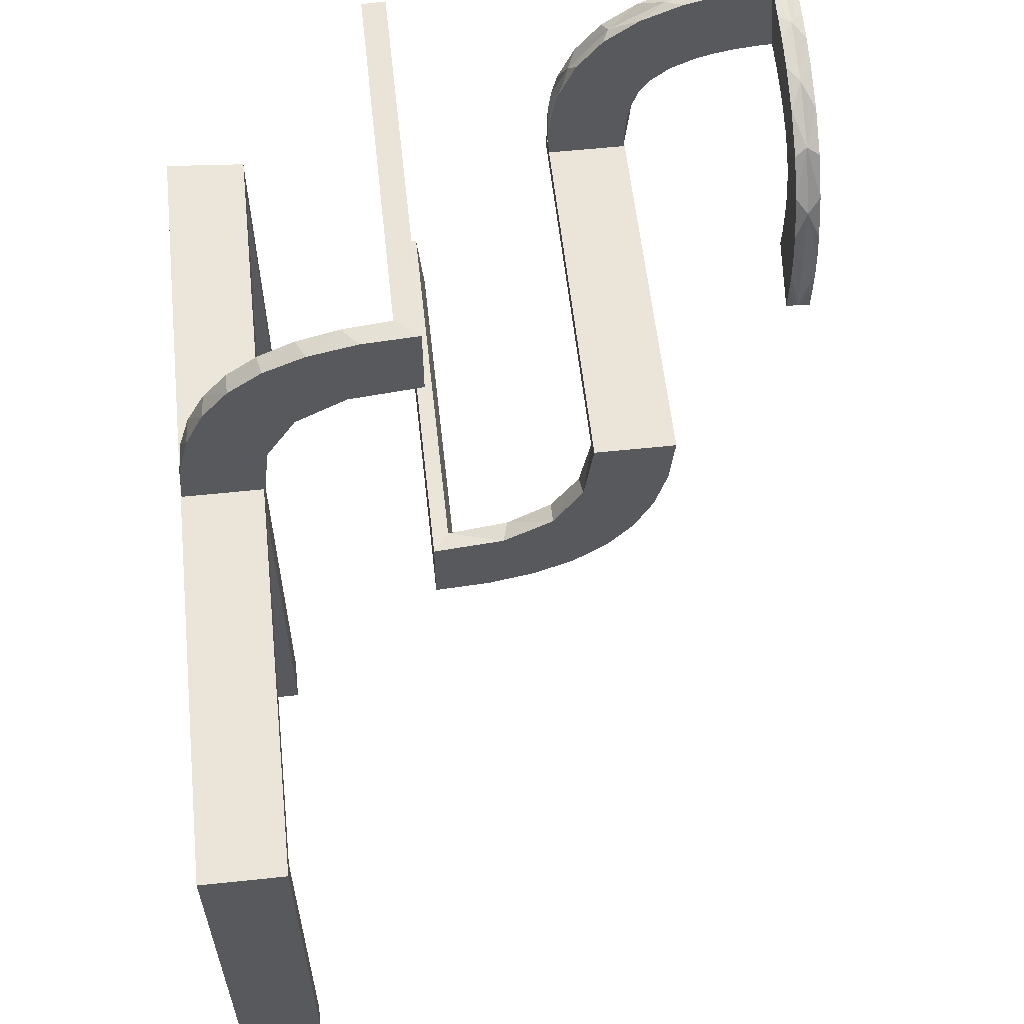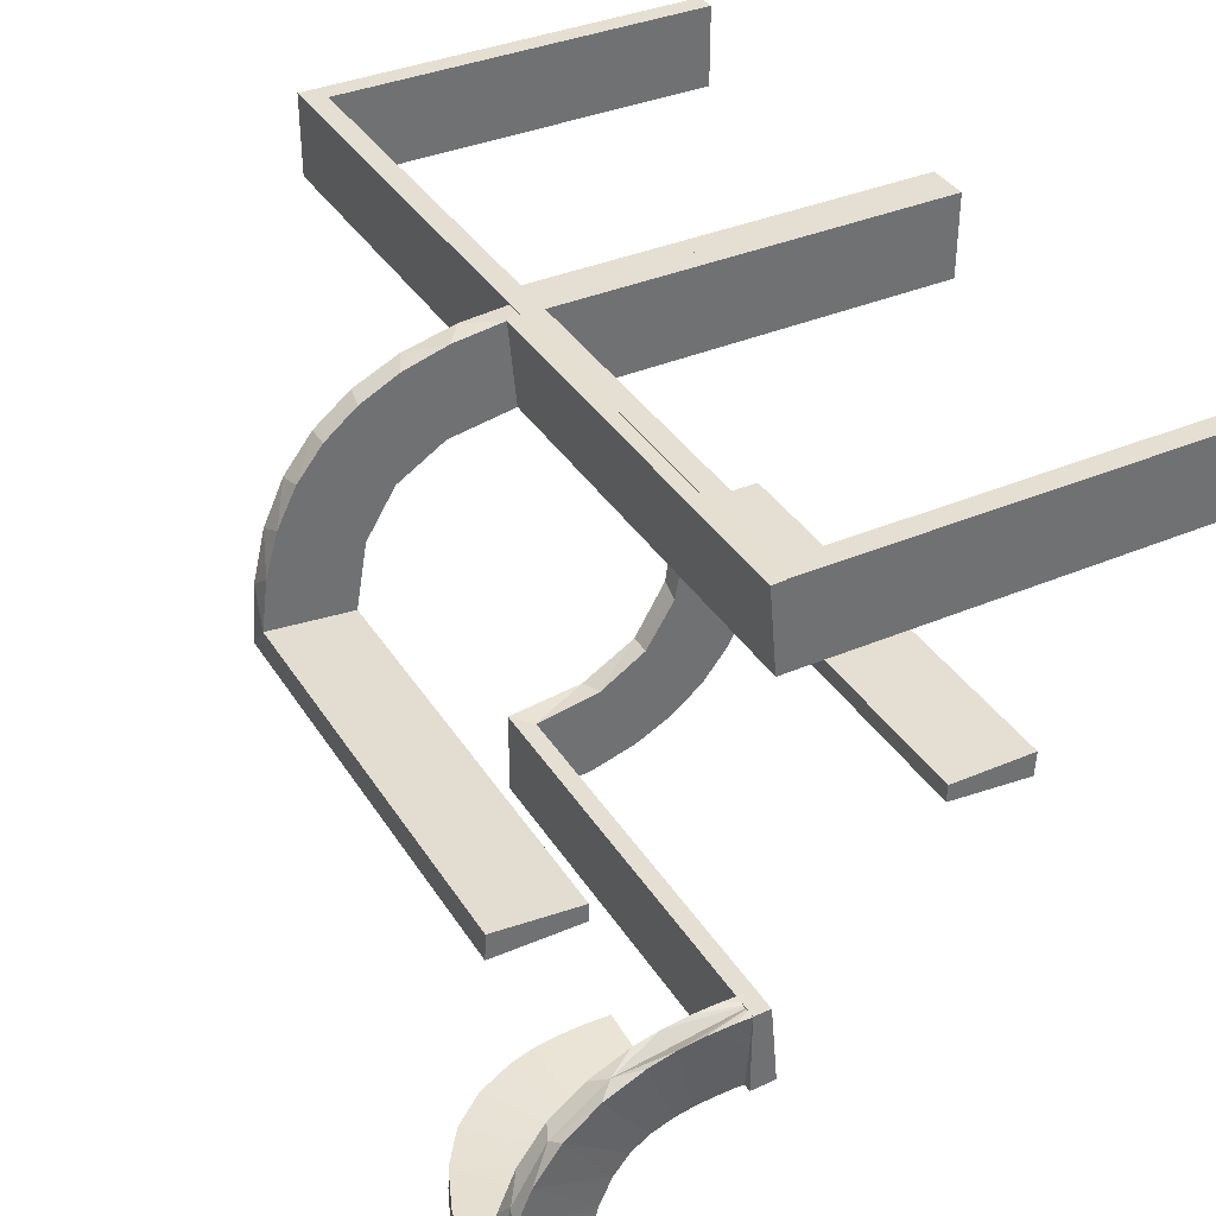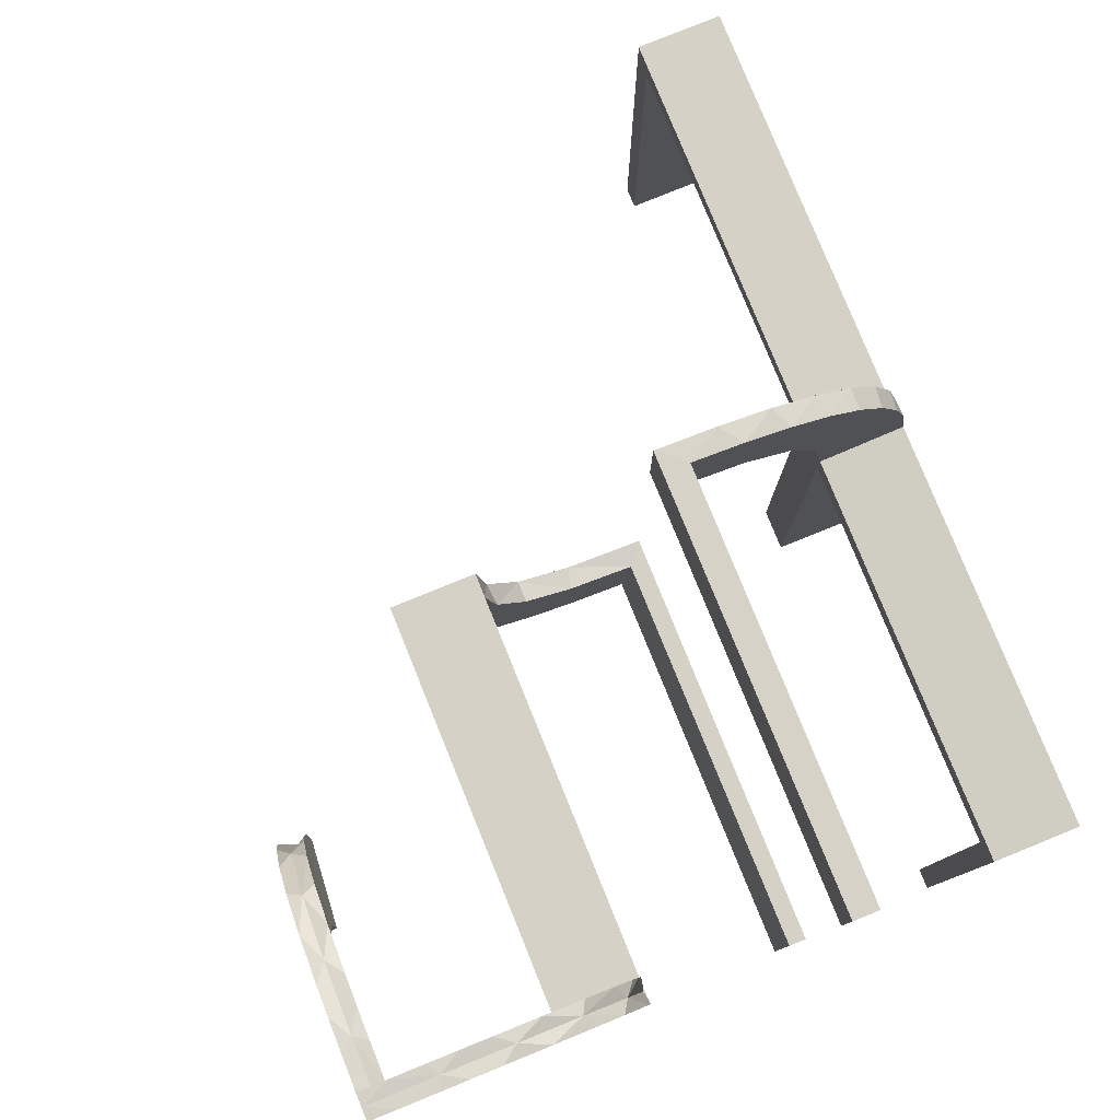
<metadata>
{"format":"obj","ext":"obj","renderer":"f3d","projection":"perspective","resolution":1024,"background":"white","views":[{"elev":58.8,"azim":-96.2,"up":"+Z"},{"elev":37.1,"azim":61.3,"up":"+Y"},{"elev":79.5,"azim":67.9,"up":"+Z"}]}
</metadata>
<code>
v 0 0 0.1861
v 0 0 -0.2861
v 0 0 0.2861
v 0 0 -0.1861
v 0 -0.08911 -0.1752
v 0 0.2796 0.1157
v 0 -0.2229 -0.209
v 0 -0.2 0.01389
v 0 -0.2944 -0.05548
v 0 0.1296 0.2657
v 0 0.06937 0.2805
v 0 -0.1808 -0.2419
v 0 0.1521 0.1383
v 0 -0.3 0.01389
v 0 0.1891 0.07522
v 0 -0.2558 -0.1669
v 0 0.2558 0.1669
v 0 -0.1891 -0.07522
v 0 0.3 0
v 0 0.3 -0.01389
v 0 0.3 -0.5
v 0 -0.1521 -0.1383
v 0 0.1808 0.2419
v 0 -0.06937 -0.2805
v 0 -0.1296 -0.2657
v 0 0.2944 0.05548
v 0 0.2 0
v 0 0.2 -0.01389
v 0 0.2 -0.5
v 0 0.2229 0.209
v 0 -0.2796 -0.1157
v 0 0.08911 0.1752
v 0.3282 -0.5 0.1374
v 0.475 0.3 -0.025
v 0.475 0.3 -0.5
v 0.475 0.2 -0.025
v 0.475 0.2 -0.5
v 0.2989 -0.4796 0.04832
v 0.4927 -0.4898 0.1863
v 0.3044 -0.4796 0.08941
v 0.4343 -0.4796 0.1822
v 0.3831 -0.4796 0.1706
v 0.3515 -0.4796 0.156
v 0.201 -0.4704 0.06298
v 0.3609 -0.5 0.2682
v 0.3416 -0.4898 0.1494
v 0.2646 -0.5 0.2146
v 0.3008 -0.5 0.07005
v 0.3951 -0.5 0.2768
v 0.3135 -0.4796 0.1161
v 0.4964 -0.5 0.2362
v 0.463 -0.4796 0.1851
v 0.2012 -0.4704 0
v 0.3095 -0.4898 0.1067
v 0.3514 -0.5 0.1561
v 0.4196 -0.4852 0.2804
v 0.3 -0.5 0
v 0.4074 -0.4796 0.1774
v 0.4999 -0.4704 0.2849
v 0.1833 -0.02041 -0.186
v 0.1833 0.1999 0.006515
v 0.1833 -0.1999 -0.006515
v 0.1833 0.02041 0.186
v 0.3952 -0.4704 0.2756
v 0.25 0 0.2611
v 0.25 0 -0.2111
v 0.25 0 -0.2861
v 0.25 0 0.2361
v 0.25 0 -0.2361
v 0.25 0 0.2861
v 0.25 0 0.2111
v 0.25 0 -0.2611
v 0.25 -0.2 0.01389
v 0.25 -0.275 0.01389
v 0.25 0.25 -0.01389
v 0.25 -0.225 0.01389
v 0.25 -0.5 0
v 0.25 0.225 -0.01389
v 0.25 -0.25 0.01389
v 0.25 0.275 -0.01389
v 0.25 0.2 -0.01389
v 0.2 -0.5 0
v 0.2507 -0.475 0
v 0.2988 -0.5 0.04834
v 0.211 -0.5 0.1252
v 0.2625 0.02499 0.2354
v 0.2625 0.2246 0.008806
v 0.2625 0.2988 0.01568
v 0.2625 -0.2741 -0.01339
v 0.2625 0.02957 0.2849
v 0.2625 -0.02728 -0.2602
v 0.2625 0.2493 0.0111
v 0.2625 -0.0227 -0.2107
v 0.2625 0.0227 0.2107
v 0.2625 -0.2493 -0.0111
v 0.2625 0.02728 0.2602
v 0.2625 -0.02957 -0.2849
v 0.2625 0.2741 0.01339
v 0.2625 -0.2988 -0.01568
v 0.2625 -0.2246 -0.008806
v 0.2625 -0.02499 -0.2354
v 0.5 -0.4852 0.2855
v 0.2986 -0.4796 0.02481
v 0.375 0 0.2611
v 0.375 0 -0.2111
v 0.375 0 0.2361
v 0.375 0 -0.2361
v 0.375 0 0.2111
v 0.375 0 -0.2611
v 0.375 -0.275 0.01389
v 0.375 0.25 -0.01389
v 0.375 -0.225 0.01389
v 0.375 0.225 -0.01389
v 0.375 -0.25 0.01389
v 0.375 0.275 -0.01389
v 0.3831 -0.5 0.1707
v 0.3612 -0.4704 0.267
v 0.2036 -0.5 0.0945
v 0.3093 -0.5 0.2468
v 0.025 -0.2229 -0.209
v 0.025 -0.02041 -0.186
v 0.025 0.1865 0.08288
v 0.025 0.2988 0.01568
v 0.025 0.2528 0.1716
v 0.025 -0.09678 -0.1726
v 0.025 0.08889 0.2769
v 0.025 0.02957 0.2849
v 0.025 -0.2908 -0.075
v 0.025 -0.1855 -0.2389
v 0.025 0.1521 0.1383
v 0.025 0.1999 0.006515
v 0.025 0.1409 0.2616
v 0.025 -0.2755 -0.127
v 0.025 0.2755 0.127
v 0.025 -0.1409 -0.2616
v 0.025 -0.1999 -0.006515
v 0.025 0.3 -0.025
v 0.025 0.3 -0.5
v 0.025 -0.1521 -0.1383
v 0.025 0.1855 0.2389
v 0.025 0.2908 0.075
v 0.025 -0.02957 -0.2849
v 0.025 -0.08889 -0.2769
v 0.025 0.09678 0.1726
v 0.025 -0.2528 -0.1716
v 0.025 -0.2988 -0.01568
v 0.025 -0.1865 -0.08288
v 0.025 0.2 -0.025
v 0.025 0.2 -0.5
v 0.025 0.02041 0.186
v 0.025 0.2229 0.209
v -0.5 0.3 0
v -0.5 0.3 -0.5
v -0.5 0.2 0
v -0.5 0.2 -0.5
v 0.1988 -0.5 0.03153
v 0.5 0 0.1861
v 0.5 0 -0.2861
v 0.5 0 0.2361
v 0.5 0 -0.2361
v 0.5 0 0.2861
v 0.5 0 -0.1861
v 0.5 0.02499 0.2354
v 0.5 -0.02041 -0.186
v 0.5 -0.2 0.01389
v 0.5 -0.2001 0.03265
v 0.5 0.2988 0.01568
v 0.5 -0.4299 0.2823
v 0.5 -0.3099 0.247
v 0.5 0.25 -0.01389
v 0.5 0.02957 0.2849
v 0.5 -0.2655 0.2149
v 0.5 -0.2334 0.1739
v 0.5 -0.3613 0.2682
v 0.5 0.2493 0.0111
v 0.5 -0.3 0.01389
v 0.5 0.1999 0.006515
v 0.5 -0.2049 0.0954
v 0.5 -0.5 0.2861
v 0.5 -0.1999 -0.006515
v 0.5 -0.2013 0.001204
v 0.5 0.3 0
v 0.5 0.3 -0.01389
v 0.5 0.3 -0.5
v 0.5 -0.2493 -0.0111
v 0.5 -0.201 0.06418
v 0.5 -0.4649 0.2852
v 0.5 -0.3953 0.2768
v 0.5 -0.02957 -0.2849
v 0.5 -0.25 0.01389
v 0.5 -0.2122 0.1259
v 0.5 -0.2988 -0.01568
v 0.5 0.2 0
v 0.5 0.2 -0.01389
v 0.5 0.2 -0.5
v 0.5 0.02041 0.186
v 0.5 -0.02499 -0.2354
v 0.4963 -0.475 0.2356
v -0.025 0.3 -0.025
v -0.025 0.3 -0.5
v -0.025 0.2 -0.025
v -0.025 0.2 -0.5
v 0.4928 -0.5 0.1864
v 0.4852 -0.2235 0.1566
v 0.4852 -0.3418 0.2621
v 0.4852 -0.5 0.2867
v 0.4852 -0.4197 0.2816
v 0.4852 -0.2725 0.2221
v 0.4852 -0.2007 0.001204
v 0.4927 -0.4796 0.1863
v 0.3043 -0.5 0.08945
v 0.4343 -0.5 0.1823
v 0.4704 -0.2751 0.001204
v 0.4704 -0.2566 0.1043
v 0.4704 -0.3135 0.1173
v 0.4704 -0.4416 0.2095
v 0.4704 -0.3282 0.1386
v 0.4704 -0.3832 0.1719
v 0.4704 -0.4299 0.2835
v 0.4704 -0.1989 0.03274
v 0.4704 -0.2037 0.0957
v 0.4704 -0.3001 0.001204
v 0.4704 -0.4965 0.2374
v 0.4704 -0.3009 0.07125
v 0.4704 -0.5001 0.2873
v 0.4704 -0.1998 0.06436
v 0.4704 -0.274 0.0511
v 0.4704 -0.3515 0.1573
v 0.4704 -0.4344 0.1835
v 0.4704 -0.4075 0.1787
v 0.4704 -0.4928 0.1876
v 0.4704 -0.4946 0.2125
v 0.4704 -0.3952 0.278
v 0.4704 -0.2989 0.04954
v 0.4704 -0.441 0.2345
v 0.4704 -0.3094 0.248
v 0.4704 -0.2501 0.001204
v 0.4704 -0.2647 0.2158
v 0.4704 -0.3924 0.2006
v 0.4704 -0.2111 0.1264
v 0.4704 -0.2001 0.001204
v 0.4704 -0.4631 0.1864
v 0.4704 -0.2986 0.02602
v 0.4704 -0.361 0.2694
v 0.4704 -0.2324 0.1746
v 0.4704 -0.3883 0.2253
v 0.4704 -0.4649 0.2864
v 0.4704 -0.3044 0.09066
v 0.4704 -0.2801 0.09592
v 0.4704 -0.2492 0.05461
v 0.4954 -0.4964 0.2368
v 0.4954 -0.2507 0.001204
v 0.2048 -0.4704 0.0942
v 0.2 -0.4704 0.03145
v 0.2654 -0.4704 0.2137
v 0.3099 -0.4704 0.2458
v 0.2234 -0.4852 0.1554
v 0.3001 -0.4796 0
v 0.4385 -0.4898 0.1828
v 0.3887 -0.4898 0.1725
v 0.2006 -0.4852 0
v 0.3417 -0.02041 -0.186
v 0.3417 0.1999 0.006515
v 0.3417 -0.1999 -0.006515
v 0.3417 0.02041 0.186
v 0.4298 -0.4704 0.2811
v 0.3001 -0.4898 0
v 0.2333 -0.4704 0.1727
v 0.2725 -0.4852 0.2209
v 0.4648 -0.5 0.2852
v 0.3282 -0.4796 0.1373
v 0.3009 -0.4796 0.07002
v 0.2323 -0.5 0.1734
v 0.3134 -0.5 0.1161
v 0.4648 -0.4704 0.284
v 0.2121 -0.4704 0.1247
v 0.2985 -0.5 0.02482
v 0.463 -0.5 0.1852
v 0.4298 -0.5 0.2823
v 0.4806 -0.4928 0.1875
v 0.4806 -0.3001 0.001204
v 0.4806 -0.3096 0.1079
v 0.4806 -0.3417 0.1506
v 0.4806 -0.4386 0.184
v 0.4806 -0.3887 0.1737
v 0.3813 0.02499 0.2354
v 0.3813 0.2246 0.008806
v 0.3813 -0.2741 -0.01339
v 0.3813 -0.02728 -0.2602
v 0.3813 0.2493 0.0111
v 0.3813 -0.0227 -0.2107
v 0.3813 0.0227 0.2107
v 0.3813 -0.2493 -0.0111
v 0.3813 0.02728 0.2602
v 0.3813 0.2741 0.01339
v 0.3813 -0.2246 -0.008806
v 0.3813 -0.02499 -0.2354
v 0.1998 -0.5 0.06316
v -0.475 0.3 -0.025
v -0.475 0.3 -0.5
v -0.475 0.2 -0.025
v -0.475 0.2 -0.5
v 0.4908 -0.301 0.07123
v 0.4908 -0.3283 0.1385
v 0.4908 -0.4075 0.1786
v 0.4908 -0.3045 0.09062
v 0.4908 -0.299 0.04952
v 0.4908 -0.2987 0.02601
v 0.4908 -0.4928 0.1875
v 0.4908 -0.4631 0.1863
v 0.4908 -0.3136 0.1173
v 0.4908 -0.3516 0.1572
v 0.4908 -0.3832 0.1718
v 0.4908 -0.4344 0.1834
v 0.4908 -0.3002 0.001204
v 0.4074 -0.5 0.1775
v 0.3417 -0.4852 0.2609
f 155 154 301
f 201 301 154
f 27 29 201
f 154 27 201
f 153 300 299
f 199 152 299
f 19 199 21
f 152 199 19
f 152 19 27
f 19 21 29
f 153 152 154
f 299 300 302
f 200 199 201
f 199 299 301
f 153 155 302
f 200 202 29
f 155 301 302
f 29 202 201
f 153 299 152
f 199 200 21
f 152 27 154
f 19 29 27
f 153 154 155
f 299 302 301
f 200 201 202
f 199 301 201
f 153 302 300
f 200 29 21
f 63 150 1
f 1 150 32
f 130 13 144
f 265 63 157
f 1 157 63
f 157 196 265
f 13 130 122
f 15 122 131
f 61 28 131
f 194 263 177
f 263 194 81
f 28 61 81
f 61 263 81
f 3 11 127
f 70 3 127
f 132 126 10
f 10 23 132
f 161 70 90
f 23 30 140
f 124 151 30
f 17 6 134
f 6 26 141
f 26 20 123
f 88 123 20
f 88 183 167
f 88 20 183
f 11 1 32
f 23 32 13
f 1 11 3
f 32 23 10
f 10 11 32
f 23 13 30
f 17 30 13
f 13 15 17
f 15 28 26
f 26 6 15
f 115 80 75
f 111 75 78
f 78 28 81
f 113 78 81
f 75 28 78
f 80 20 75
f 28 75 20
f 183 20 80
f 170 111 113
f 81 194 113
f 194 170 113
f 183 115 170
f 111 170 115
f 80 115 183
f 65 104 106
f 68 106 108
f 159 157 108
f 71 108 157
f 106 159 108
f 161 159 104
f 106 104 159
f 70 161 104
f 68 71 1
f 157 1 71
f 3 68 1
f 70 65 3
f 68 3 65
f 98 295 290
f 92 290 287
f 287 177 263
f 175 177 287
f 295 167 175
f 175 290 295
f 290 175 287
f 88 167 295
f 263 87 287
f 131 87 61
f 263 61 87
f 92 87 131
f 88 295 98
f 88 98 123
f 92 123 98
f 123 92 131
f 141 123 131
f 131 122 141
f 124 130 151
f 124 134 122
f 130 124 122
f 130 144 140
f 126 144 150
f 150 127 126
f 126 132 144
f 151 130 140
f 294 96 86
f 286 86 94
f 94 150 63
f 63 265 94
f 86 150 94
f 96 90 127
f 127 86 96
f 86 127 150
f 294 90 96
f 292 265 196
f 163 292 196
f 163 294 286
f 294 163 171
f 163 286 292
f 90 294 171
f 196 157 159
f 163 159 161
f 161 171 163
f 159 163 196
f 170 177 175
f 194 177 170
f 175 167 183
f 170 175 183
f 150 144 32
f 13 32 144
f 13 122 15
f 15 131 28
f 11 126 127
f 70 127 90
f 126 11 10
f 23 140 132
f 161 90 171
f 30 151 140
f 124 30 17
f 17 134 124
f 6 141 134
f 26 123 141
f 15 6 17
f 28 20 26
f 115 75 111
f 111 78 113
f 65 106 68
f 68 108 71
f 70 104 65
f 98 290 92
f 92 287 87
f 122 134 141
f 144 132 140
f 294 86 286
f 286 94 292
f 265 292 94
f 267 57 277
f 48 267 84
f 277 84 267
f 54 267 48
f 274 54 211
f 211 54 48
f 33 54 274
f 103 258 267
f 272 38 267
f 103 267 38
f 50 40 54
f 272 54 40
f 54 271 50
f 46 271 54
f 54 272 267
f 46 54 33
f 55 116 260
f 46 260 43
f 260 116 316
f 33 55 46
f 259 260 316
f 278 259 212
f 203 39 278
f 259 41 58
f 42 260 58
f 259 39 52
f 278 39 259
f 41 259 52
f 260 259 58
f 271 46 43
f 83 258 103
f 83 103 38
f 272 40 253
f 50 271 268
f 40 50 276
f 38 272 44
f 53 83 254
f 44 254 83
f 38 44 83
f 42 117 256
f 58 64 117
f 198 41 52
f 52 210 198
f 41 266 64
f 266 41 198
f 256 255 43
f 198 59 275
f 275 266 198
f 261 53 254
f 253 261 44
f 254 44 261
f 257 261 253
f 268 257 276
f 276 257 253
f 269 257 268
f 156 82 261
f 118 298 261
f 156 261 298
f 273 85 257
f 118 257 85
f 47 273 269
f 257 118 261
f 317 256 117
f 269 317 119
f 317 269 256
f 317 117 64
f 56 317 64
f 275 56 266
f 266 56 64
f 59 102 275
f 119 317 45
f 317 56 49
f 49 56 279
f 279 56 270
f 102 270 56
f 102 179 270
f 102 56 275
f 77 82 156
f 77 156 298
f 118 85 211
f 273 47 33
f 85 273 274
f 298 118 48
f 57 77 277
f 84 277 77
f 298 84 77
f 45 116 119
f 49 316 45
f 51 279 270
f 270 179 51
f 279 212 49
f 212 279 51
f 55 33 47
f 51 203 278
f 278 212 51
f 55 260 46
f 260 42 43
f 259 316 212
f 39 210 52
f 40 276 253
f 271 255 268
f 50 268 276
f 272 253 44
f 42 256 43
f 58 117 42
f 41 64 58
f 255 271 43
f 269 268 255
f 273 257 269
f 269 119 47
f 269 255 256
f 317 49 45
f 118 211 48
f 273 33 274
f 85 274 211
f 298 48 84
f 116 55 119
f 316 116 45
f 212 316 49
f 55 47 119
f 281 222 243
f 224 281 234
f 243 234 281
f 282 281 224
f 215 282 248
f 248 282 224
f 217 282 215
f 308 315 281
f 303 307 281
f 308 281 307
f 311 306 282
f 303 282 306
f 282 304 311
f 283 304 282
f 282 303 281
f 283 282 217
f 228 218 285
f 283 285 312
f 285 218 230
f 217 228 283
f 284 285 230
f 242 284 229
f 231 280 242
f 284 314 305
f 313 285 305
f 284 280 310
f 242 280 284
f 314 284 310
f 285 284 305
f 304 283 312
f 252 315 308
f 307 252 308
f 186 252 307
f 303 306 178
f 307 303 186
f 306 311 191
f 252 166 181
f 252 186 166
f 172 173 304
f 304 312 172
f 313 174 169
f 314 168 188
f 251 310 309
f 251 314 310
f 305 188 174
f 187 168 251
f 251 179 187
f 251 168 314
f 209 181 166
f 178 209 186
f 166 186 209
f 204 209 178
f 173 204 191
f 191 204 178
f 208 204 173
f 220 241 209
f 221 226 209
f 220 209 226
f 245 240 204
f 221 204 240
f 238 245 208
f 204 221 209
f 205 169 174
f 208 205 236
f 205 208 169
f 205 174 188
f 207 205 188
f 187 207 168
f 168 207 188
f 179 206 187
f 236 205 244
f 205 207 233
f 233 207 219
f 219 207 247
f 206 247 207
f 206 225 247
f 206 207 187
f 227 213 237
f 249 227 250
f 216 239 246
f 232 216 235
f 237 241 220
f 220 250 237
f 250 220 226
f 250 226 221
f 240 214 221
f 245 214 240
f 214 250 221
f 238 214 245
f 213 227 243
f 227 234 243
f 234 227 224
f 227 249 224
f 217 215 249
f 249 248 224
f 249 215 248
f 214 217 249
f 246 214 238
f 246 236 244
f 235 246 233
f 244 233 246
f 214 246 217
f 235 219 247
f 223 235 247
f 239 228 246
f 239 218 228
f 239 230 218
f 239 216 229
f 216 232 242
f 216 242 229
f 228 285 283
f 285 313 312
f 284 230 229
f 280 309 310
f 306 191 178
f 303 178 186
f 311 173 191
f 173 311 304
f 312 169 172
f 313 169 312
f 314 188 305
f 305 174 313
f 208 173 172
f 245 204 208
f 208 236 238
f 208 172 169
f 205 233 244
f 227 237 250
f 249 250 214
f 216 246 235
f 232 235 223
f 213 243 222
f 246 238 236
f 235 233 219
f 246 228 217
f 223 247 225
f 239 229 230
f 232 231 242
f 195 193 36
f 148 36 193
f 27 29 148
f 193 27 148
f 184 35 34
f 137 182 34
f 19 137 21
f 182 137 19
f 182 19 27
f 19 21 29
f 184 182 193
f 34 35 37
f 138 137 148
f 137 34 36
f 184 195 37
f 138 149 29
f 195 36 37
f 29 149 148
f 184 34 182
f 137 138 21
f 182 27 193
f 19 29 27
f 184 193 195
f 34 37 36
f 138 148 149
f 137 36 148
f 184 37 35
f 138 29 21
f 60 121 4
f 4 121 5
f 139 22 125
f 262 60 162
f 4 162 60
f 162 164 262
f 22 139 147
f 18 147 136
f 62 8 136
f 165 264 180
f 264 165 73
f 8 62 73
f 62 264 73
f 2 24 142
f 67 2 142
f 135 143 25
f 25 12 135
f 158 67 97
f 12 7 129
f 145 120 7
f 16 31 133
f 31 9 128
f 9 14 146
f 99 146 14
f 99 176 192
f 99 14 176
f 24 4 5
f 12 5 22
f 4 24 2
f 5 12 25
f 25 24 5
f 12 22 7
f 16 7 22
f 22 18 16
f 18 8 9
f 9 31 18
f 110 74 79
f 114 79 76
f 76 8 73
f 112 76 73
f 79 8 76
f 74 14 79
f 8 79 14
f 176 14 74
f 190 114 112
f 73 165 112
f 165 190 112
f 176 110 190
f 114 190 110
f 74 110 176
f 72 109 107
f 69 107 105
f 160 162 105
f 66 105 162
f 107 160 105
f 158 160 109
f 107 109 160
f 67 158 109
f 69 66 4
f 162 4 66
f 2 69 4
f 67 72 2
f 69 2 72
f 89 288 293
f 95 293 296
f 296 180 264
f 185 180 296
f 288 192 185
f 185 293 288
f 293 185 296
f 99 192 288
f 264 100 296
f 136 100 62
f 264 62 100
f 95 100 136
f 99 288 89
f 99 89 146
f 95 146 89
f 146 95 136
f 128 146 136
f 136 147 128
f 145 139 120
f 145 133 147
f 139 145 147
f 139 125 129
f 143 125 121
f 121 142 143
f 143 135 125
f 120 139 129
f 289 91 101
f 297 101 93
f 93 121 60
f 60 262 93
f 101 121 93
f 91 97 142
f 142 101 91
f 101 142 121
f 289 97 91
f 291 262 164
f 197 291 164
f 197 289 297
f 289 197 189
f 197 297 291
f 97 289 189
f 164 162 160
f 197 160 158
f 158 189 197
f 160 197 164
f 190 180 185
f 165 180 190
f 185 192 176
f 190 185 176
f 121 125 5
f 22 5 125
f 22 147 18
f 18 136 8
f 24 143 142
f 67 142 97
f 143 24 25
f 12 129 135
f 158 97 189
f 7 120 129
f 145 7 16
f 16 133 145
f 31 128 133
f 9 146 128
f 18 31 16
f 8 14 9
f 110 79 114
f 114 76 112
f 72 107 69
f 69 105 66
f 67 109 72
f 89 293 95
f 95 296 100
f 147 133 128
f 125 135 129
f 289 101 297
f 297 93 291
f 262 291 93

</code>
